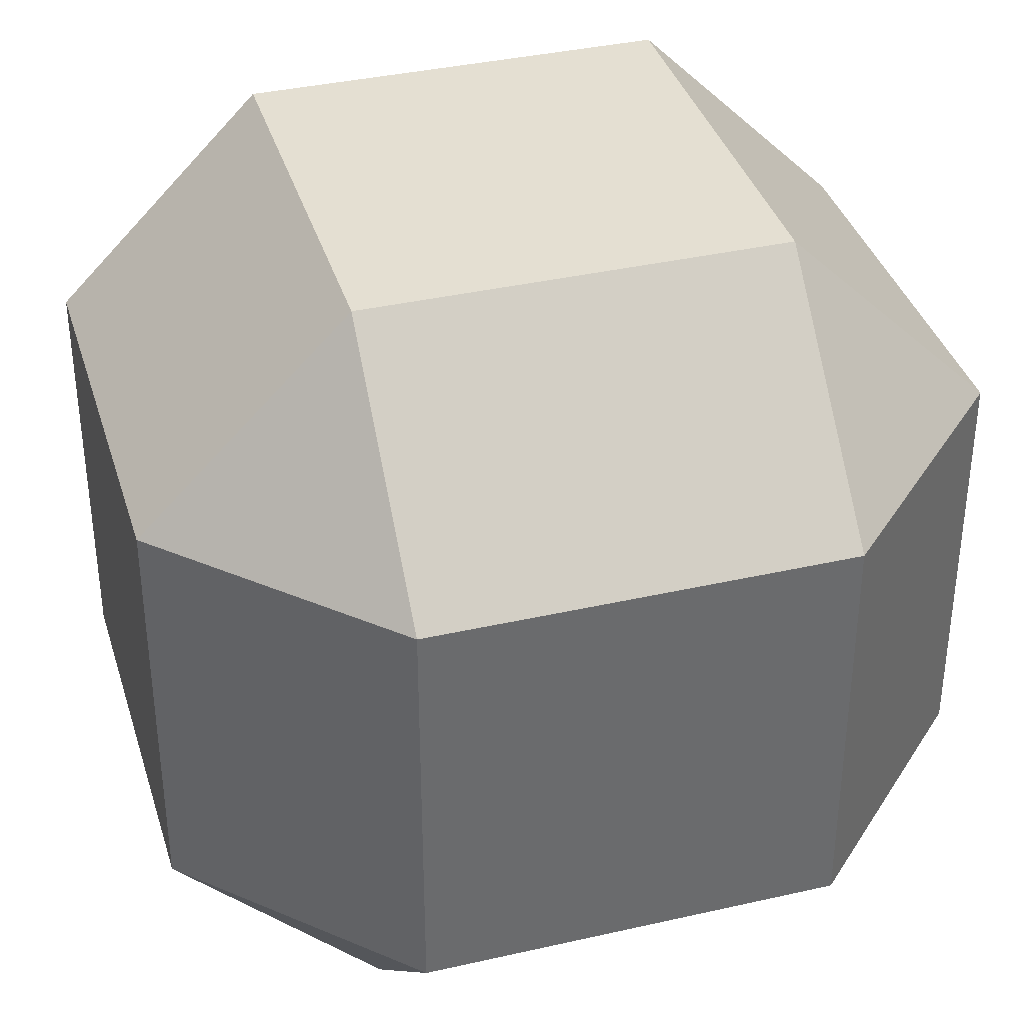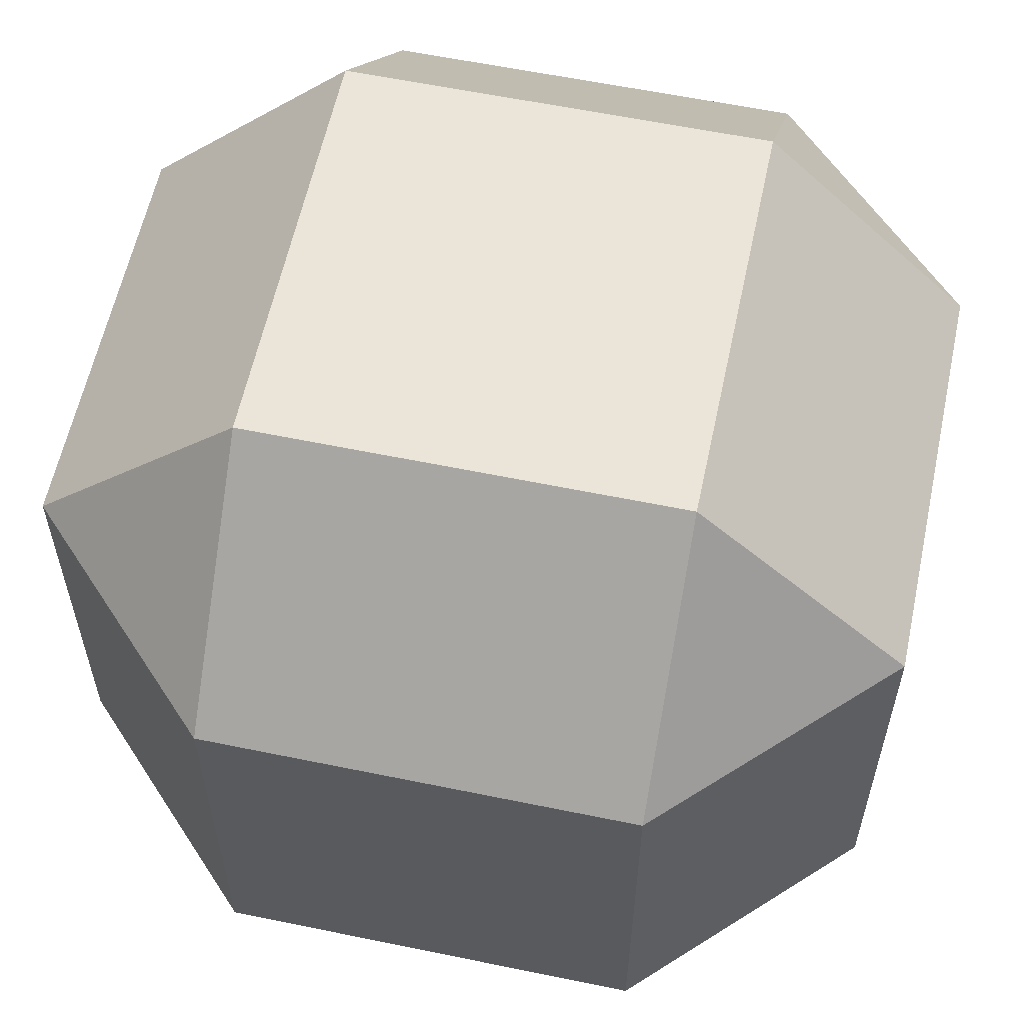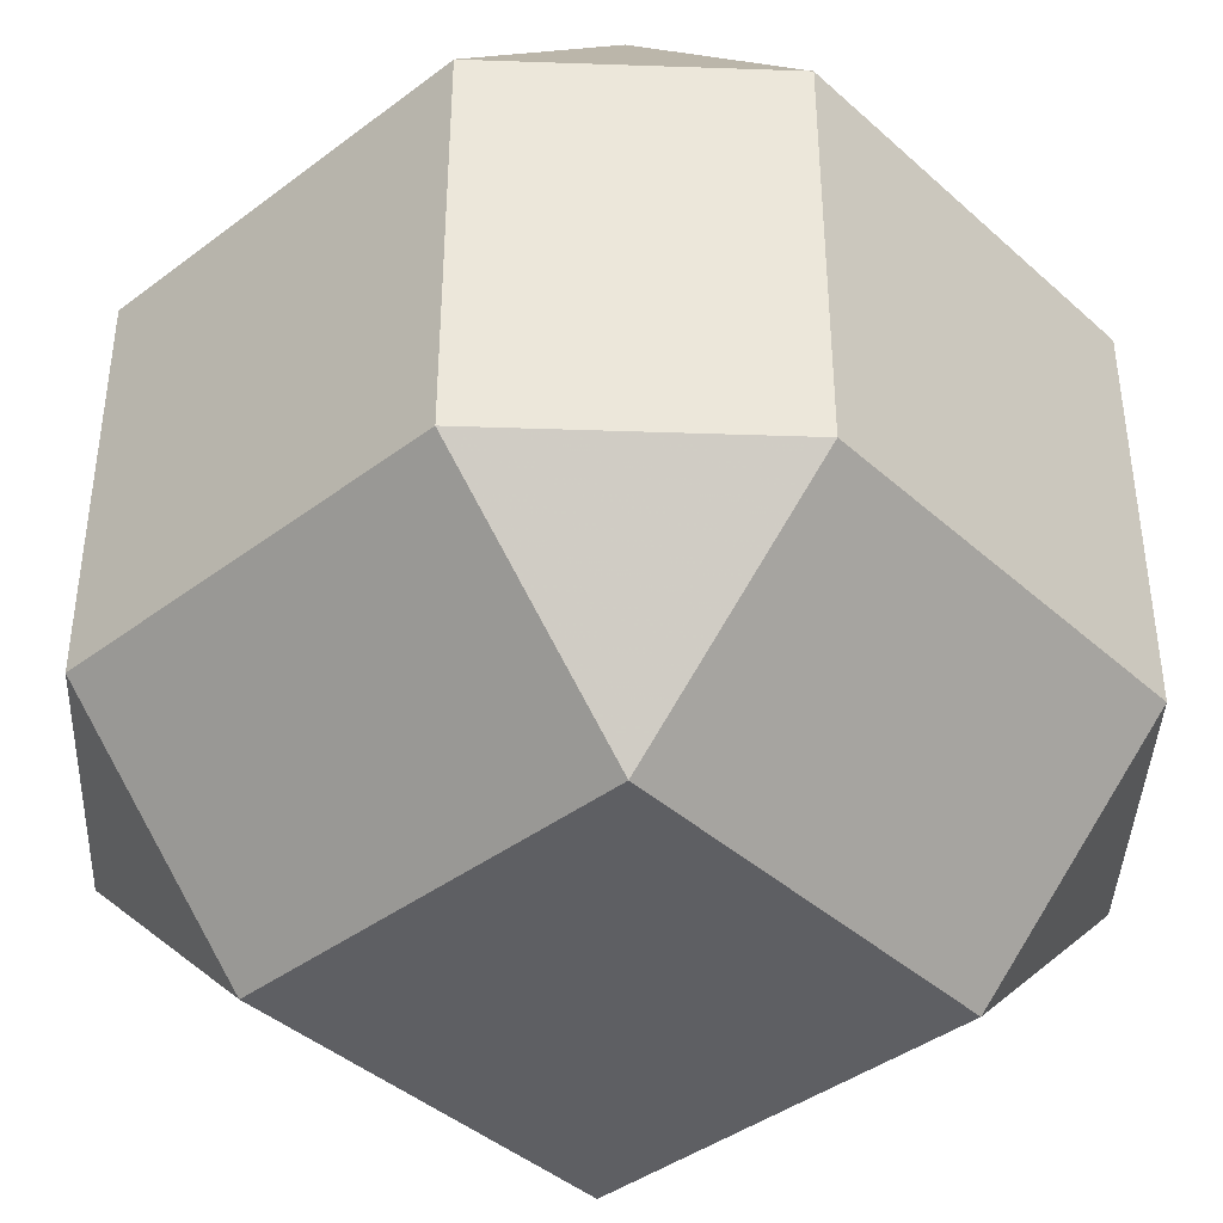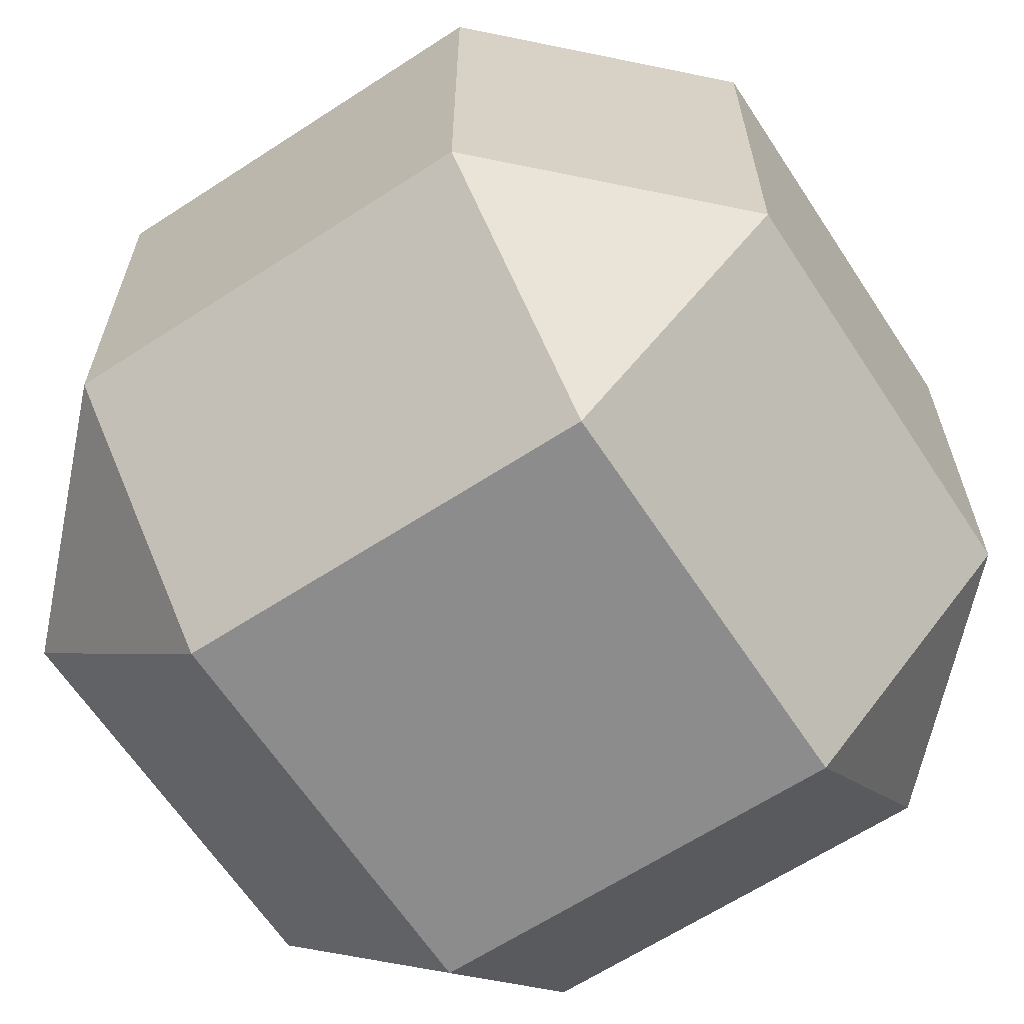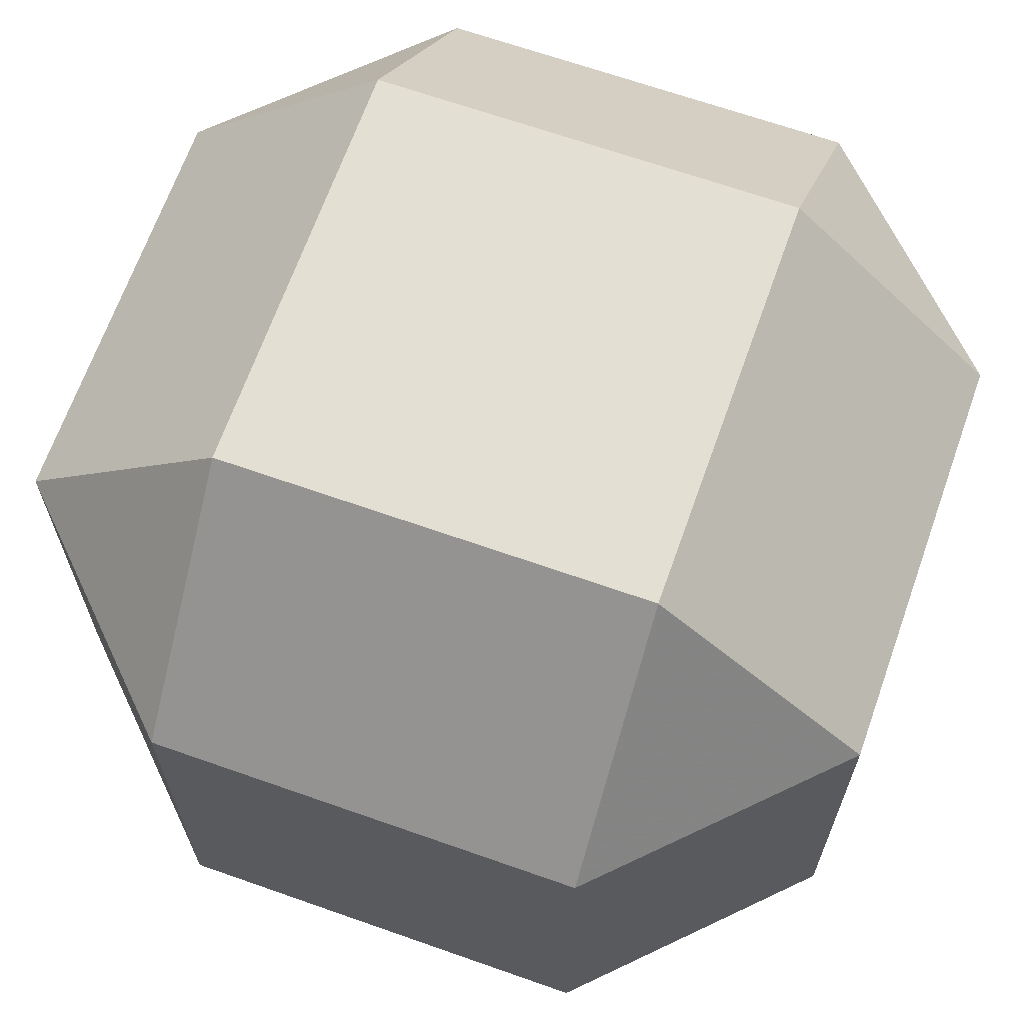
<metadata>
{"format":"obj","ext":"obj","renderer":"f3d","projection":"perspective","resolution":1024,"background":"white","views":[{"elev":37.1,"azim":-16.4,"up":"+Y"},{"elev":59.3,"azim":-168.0,"up":"+Y"},{"elev":-40.9,"azim":-47.4,"up":"+Y"},{"elev":-64.2,"azim":33.3,"up":"+Y"},{"elev":66.7,"azim":19.5,"up":"+Y"}]}
</metadata>
<code>
o Rhombicuboctahedron
v -1 0.5 0.5
v -1 0.5 -0.5
v -1 -0.5 -0.5
v -1 -0.5 0.5
v 1 0.5 0.5
v 1 0.5 -0.5
v 1 -0.5 -0.5
v 1 -0.5 0.5
v -0.5 -0.5 -1
v -0.5 0.5 -1
v 0.5 0.5 -1
v 0.5 -0.5 -1
v -0.5 -0.5 1
v -0.5 0.5 1
v 0.5 0.5 1
v 0.5 -0.5 1
v 0.5 -1 0.5
v -0.5 -1 0.5
v -0.5 -1 -0.5
v 0.5 -1 -0.5
v 0.5 1 0.5
v -0.5 1 0.5
v -0.5 1 -0.5
v 0.5 1 -0.5
v -1 0.5 0.5
v -1 0.5 -0.5
v -1 -0.5 -0.5
v -1 -0.5 0.5
v 1 0.5 0.5
v 1 0.5 -0.5
v 1 -0.5 -0.5
v 1 -0.5 0.5
v -0.5 -0.5 -1
v -0.5 0.5 -1
v 0.5 0.5 -1
v 0.5 -0.5 -1
v -0.5 -0.5 1
v -0.5 0.5 1
v 0.5 0.5 1
v 0.5 -0.5 1
v 0.5 -1 0.5
v -0.5 -1 0.5
v -0.5 -1 -0.5
v 0.5 -1 -0.5
v 0.5 1 0.5
v -0.5 1 0.5
v -0.5 1 -0.5
v 0.5 1 -0.5
f 21 22 15
f 2 3 4
f 5 8 6
f 13 14 4
f 6 7 12
f 12 9 10
f 13 16 15
f 18 19 20
f 21 24 22
f 23 24 10
f 22 23 1
f 16 13 18
f 7 8 17
f 9 12 20
f 19 18 4
f 5 6 24
f 5 15 16
f 9 3 2
f 28 42 37
f 25 46 38
f 29 45 39
f 32 41 40
f 30 48 35
f 31 44 36
f 27 43 33
f 26 47 34
f 22 14 15
f 1 2 4
f 8 7 6
f 14 1 4
f 11 6 12
f 11 12 10
f 14 13 15
f 17 18 20
f 24 23 22
f 24 11 10
f 23 2 1
f 17 16 18
f 20 7 17
f 19 9 20
f 3 19 4
f 21 5 24
f 8 5 16
f 10 9 2
l 4 28
l 37 13
l 18 42
l 9 33
l 27 3
l 16 40
l 32 8
l 24 48
l 35 11
l 43 19
l 20 44
l 31 7
l 10 34
l 47 23
l 30 6
l 36 12
l 5 29
l 39 15
l 41 17
l 2 26
l 45 21
l 1 25
l 46 22
l 38 14

</code>
